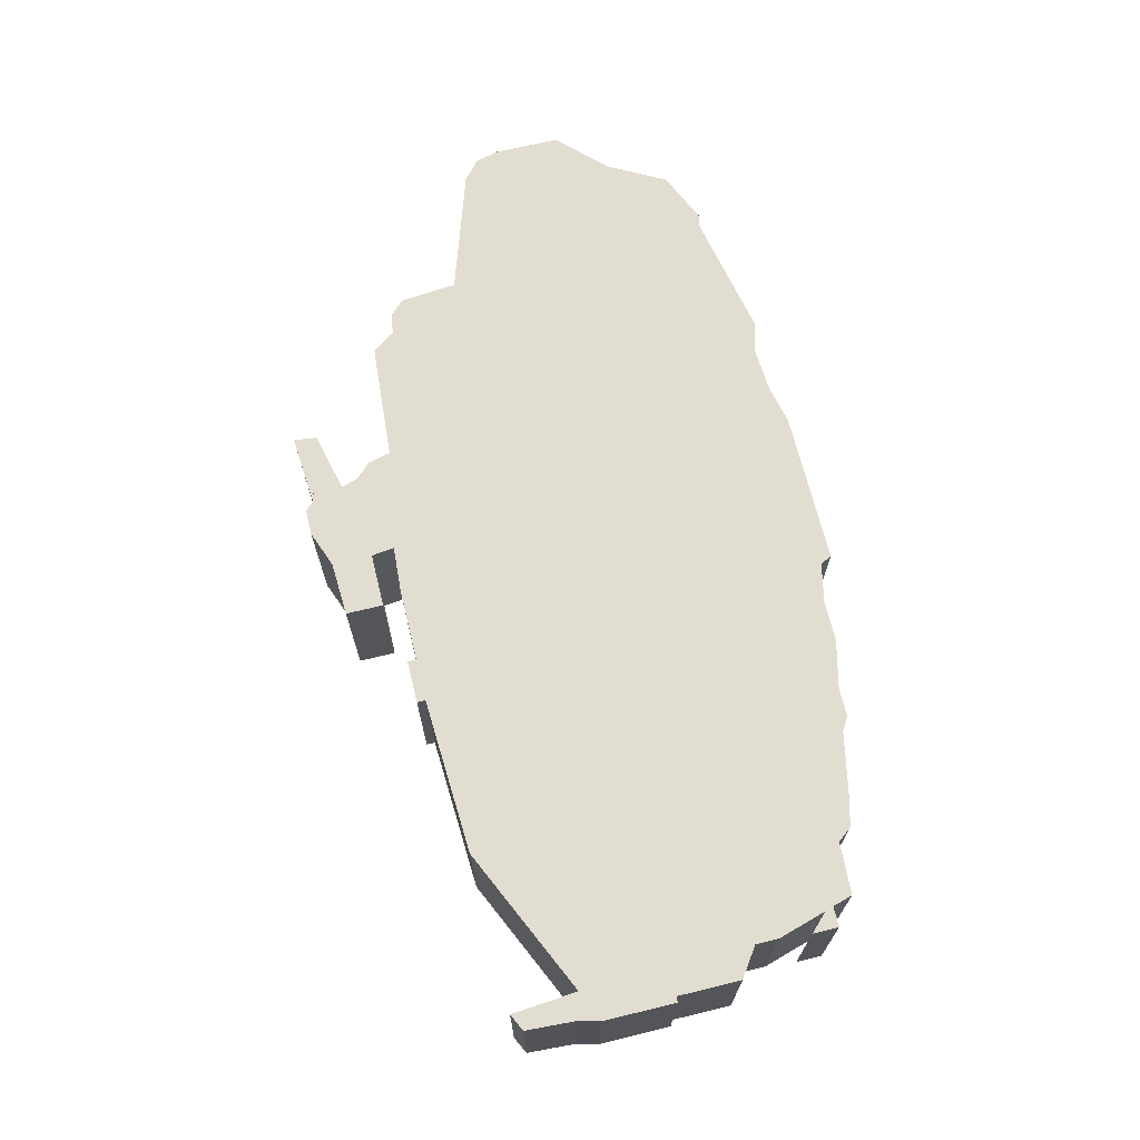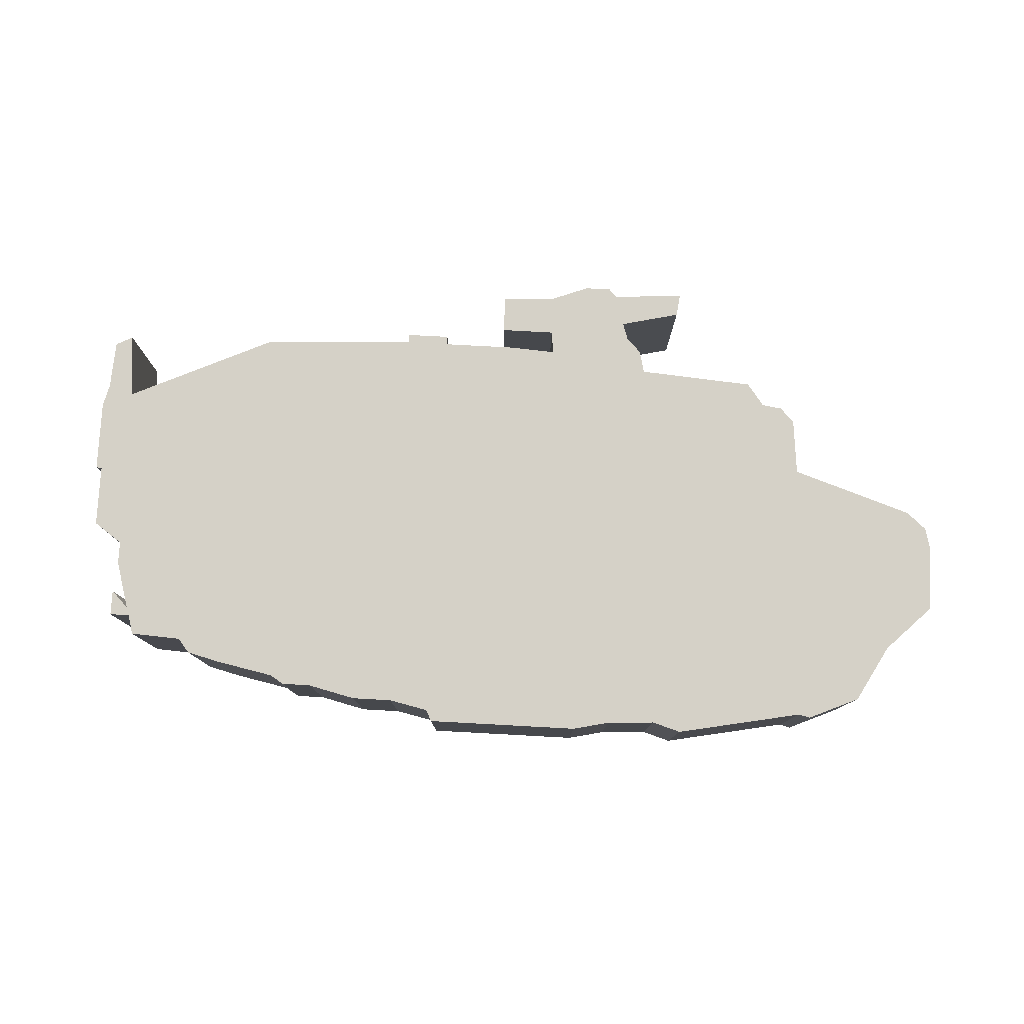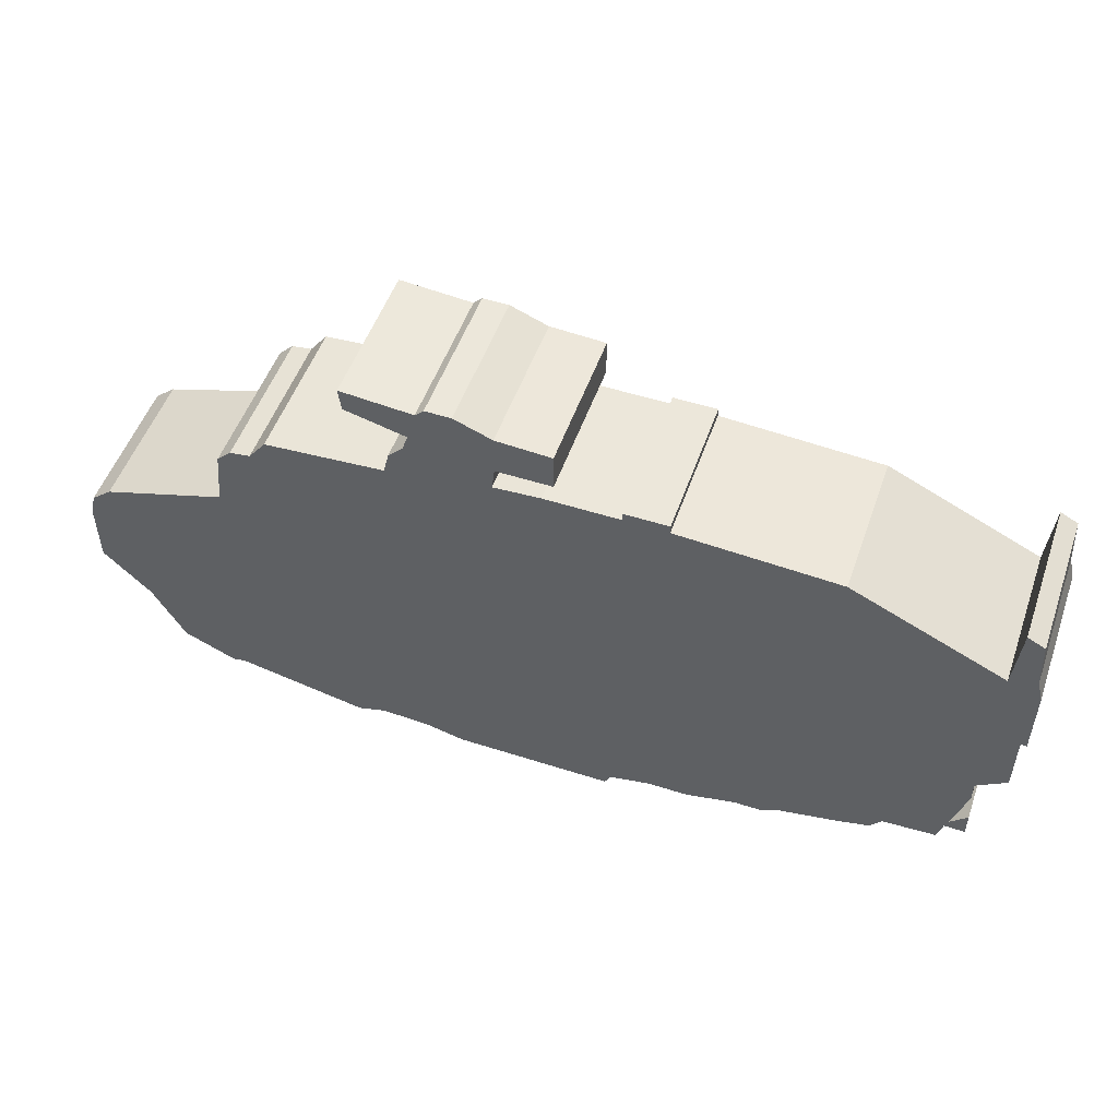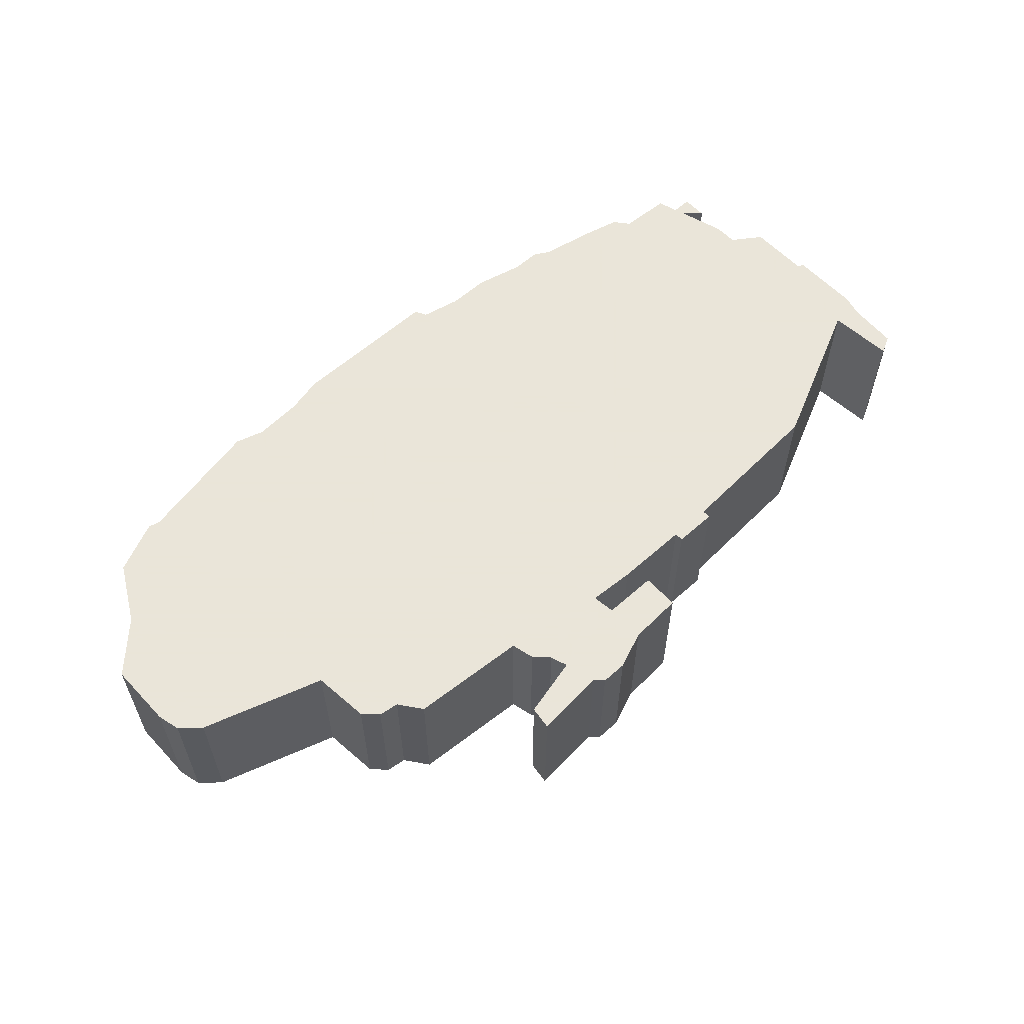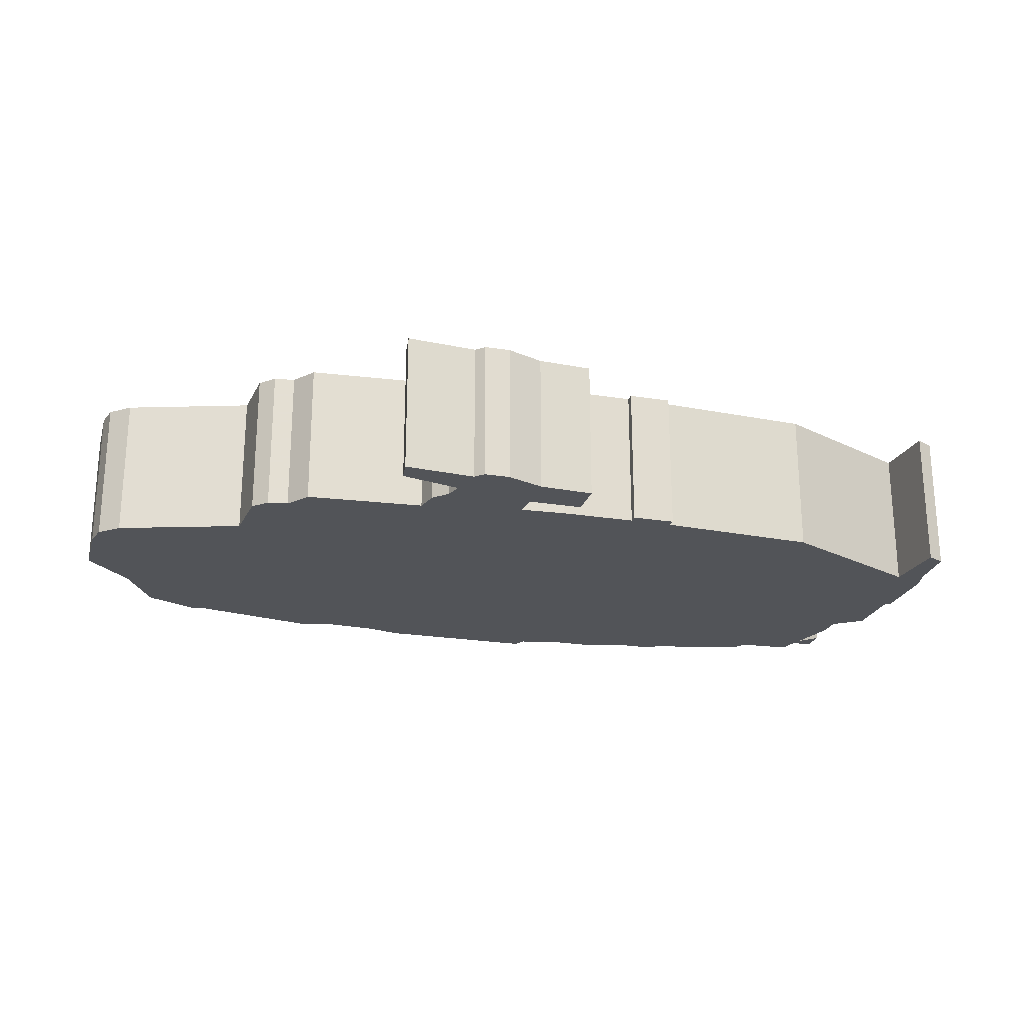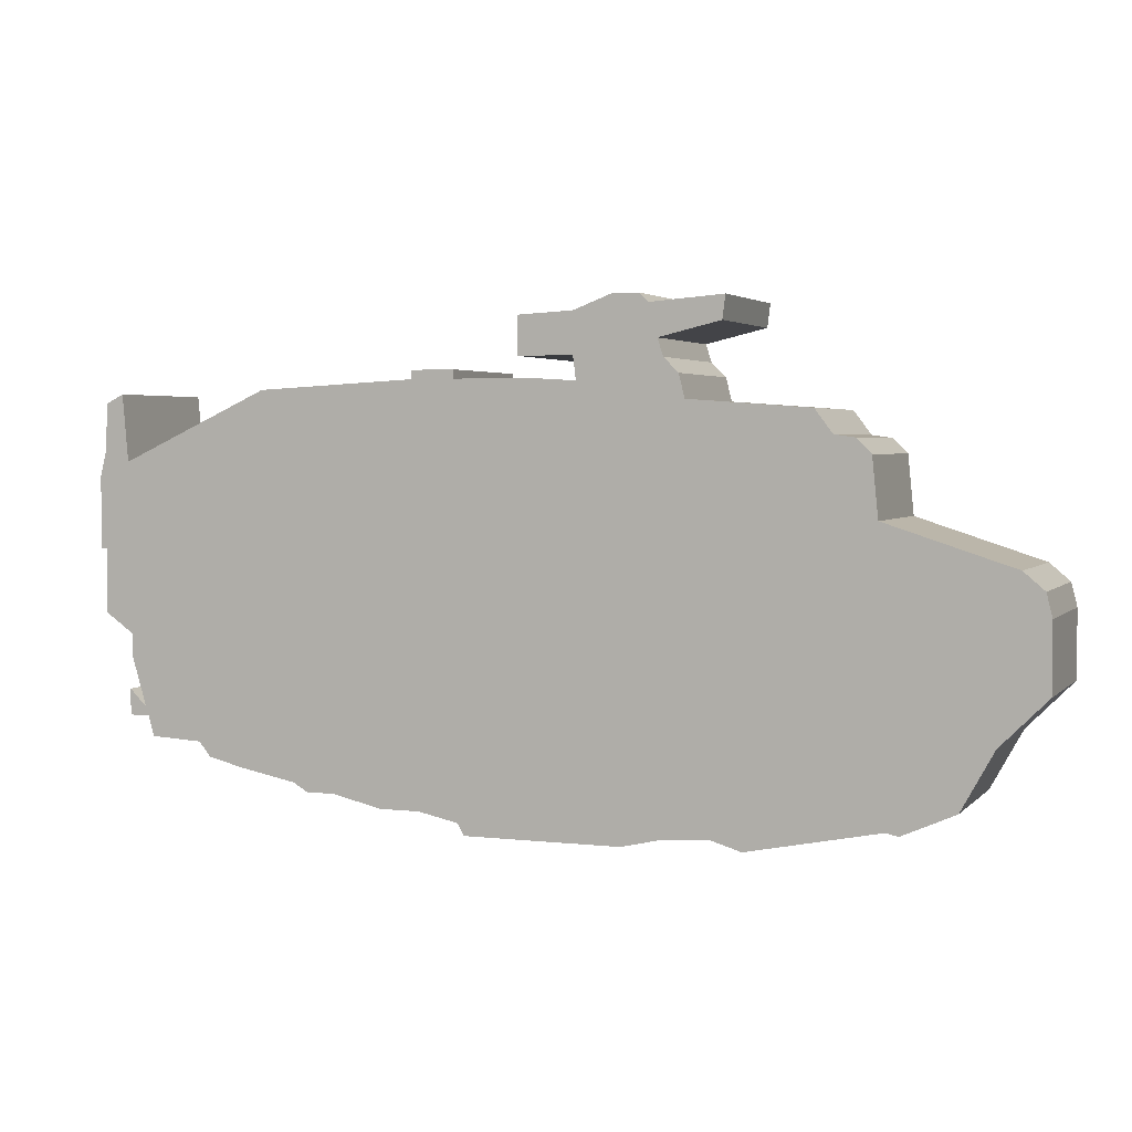
<metadata>
{"format":"obj","ext":"obj","renderer":"f3d","projection":"perspective","resolution":1024,"background":"white","views":[{"elev":68.5,"azim":-103.7,"up":"+Z"},{"elev":78.9,"azim":3.1,"up":"+Z"},{"elev":51.8,"azim":-160.8,"up":"+Y"},{"elev":58.6,"azim":137.4,"up":"+Z"},{"elev":-22.9,"azim":164.5,"up":"+Z"},{"elev":3.2,"azim":21.2,"up":"+Y"}]}
</metadata>
<code>
g sbg_arkout_dn_humvee01_m
v 0.12 1.69 0
v -0.07 1.68 0
v -0.07 1.55 0
v 0.12 1.55 0
v 0.13 1.47 0
v -0.03 1.48 0
v -0.29 1.48 0
v -0.29 1.51 0
v -0.44 1.51 0
v -0.44 1.48 0
v -0.99 1.45 0
v -1.51 1.21 0
v -1.53 1.44 0
v -1.59 1.41 0
v -1.6 1.24 0
v -1.62 1.16 0
v -1.62 0.91 0
v -1.6 0.91 0
v -1.6 0.69 0
v -1.5 0.62 0
v -1.5 0.54 0
v -1.45 0.37 0
v -1.51 0.43 0
v -1.51 0.34 0
v -1.44 0.34 0
v -1.42 0.27 0
v -1.24 0.26 0
v -1.2 0.21 0
v -1.08 0.18 0
v -0.88 0.14 0
v -0.83 0.11 0
v -0.73 0.11 0
v -0.56 0.07 0
v -0.42 0.07 0
v -0.28 0.04 0
v -0.26 0 0
v 0.28 0 0
v 0.41 0.03 0
v 0.58 0.04 0
v 0.68 0.01 0
v 1.13 0.1 0
v 1.17 0.09 0
v 1.35 0.17 0
v 1.46 0.37 0
v 1.62 0.53 0
v 1.62 0.76 0
v 1.6 0.84 0
v 1.53 0.9 0
v 1.1 1.04 0
v 1.08 1.24 0
v 1.03 1.29 0
v 0.96 1.3 0
v 0.9 1.38 0
v 0.49 1.41 0
v 0.47 1.49 0
v 0.42 1.54 0
v 0.4 1.6 0
v 0.61 1.65 0
v 0.62 1.73 0
v 0.37 1.71 0
v 0.34 1.74 0
v 0.25 1.74 0
v 0.12 1.69 0.5
v -0.07 1.68 0.5
v -0.07 1.55 0.5
v 0.12 1.55 0.5
v 0.13 1.47 0.5
v -0.03 1.48 0.5
v -0.29 1.48 0.5
v -0.29 1.51 0.5
v -0.44 1.51 0.5
v -0.44 1.48 0.5
v -0.99 1.45 0.5
v -1.51 1.21 0.5
v -1.53 1.44 0.5
v -1.59 1.41 0.5
v -1.6 1.24 0.5
v -1.62 1.16 0.5
v -1.62 0.91 0.5
v -1.6 0.91 0.5
v -1.6 0.69 0.5
v -1.5 0.62 0.5
v -1.5 0.54 0.5
v -1.45 0.37 0.5
v -1.51 0.43 0.5
v -1.51 0.34 0.5
v -1.44 0.34 0.5
v -1.42 0.27 0.5
v -1.24 0.26 0.5
v -1.2 0.21 0.5
v -1.08 0.18 0.5
v -0.88 0.14 0.5
v -0.83 0.11 0.5
v -0.73 0.11 0.5
v -0.56 0.07 0.5
v -0.42 0.07 0.5
v -0.28 0.04 0.5
v -0.26 0 0.5
v 0.28 0 0.5
v 0.41 0.03 0.5
v 0.58 0.04 0.5
v 0.68 0.01 0.5
v 1.13 0.1 0.5
v 1.17 0.09 0.5
v 1.35 0.17 0.5
v 1.46 0.37 0.5
v 1.62 0.53 0.5
v 1.62 0.76 0.5
v 1.6 0.84 0.5
v 1.53 0.9 0.5
v 1.1 1.04 0.5
v 1.08 1.24 0.5
v 1.03 1.29 0.5
v 0.96 1.3 0.5
v 0.9 1.38 0.5
v 0.49 1.41 0.5
v 0.47 1.49 0.5
v 0.42 1.54 0.5
v 0.4 1.6 0.5
v 0.61 1.65 0.5
v 0.62 1.73 0.5
v 0.37 1.71 0.5
v 0.34 1.74 0.5
v 0.25 1.74 0.5
g sbg_arkout_dn_humvee01_m_0
f 62 61 60
f 60 59 58
f 62 58 57
f 62 57 4
f 56 55 54
f 5 4 57
f 54 53 52
f 52 51 50
f 54 52 49
f 52 50 49
f 49 48 44
f 48 47 46
f 48 46 44
f 41 40 49
f 46 45 44
f 43 41 44
f 36 35 37
f 42 41 43
f 41 49 44
f 40 39 49
f 39 54 49
f 54 39 38
f 5 54 38
f 37 35 5
f 6 5 35
f 37 5 38
f 34 33 32
f 32 31 30
f 29 20 11
f 29 28 27
f 29 27 20
f 12 11 20
f 27 26 25
f 27 25 22
f 24 23 22
f 25 24 22
f 27 22 21
f 27 21 20
f 30 29 11
f 20 19 18
f 30 11 10
f 18 17 16
f 18 16 12
f 16 15 12
f 15 14 12
f 14 13 12
f 18 12 20
f 32 30 10
f 34 32 10
f 10 9 7
f 34 10 7
f 9 8 7
f 34 7 35
f 7 6 35
f 56 54 5
f 56 5 57
f 2 1 4
f 3 2 4
f 62 4 1
f 61 122 60
f 122 61 123
f 62 123 61
f 123 62 124
f 60 124 62
f 124 60 122
f 59 120 58
f 120 59 121
f 60 121 59
f 121 60 122
f 58 122 60
f 122 58 120
f 58 119 57
f 119 58 120
f 62 120 58
f 120 62 124
f 55 116 54
f 116 55 117
f 56 117 55
f 117 56 118
f 5 66 4
f 66 5 67
f 53 114 52
f 114 53 115
f 54 115 53
f 115 54 116
f 51 112 50
f 112 51 113
f 52 113 51
f 113 52 114
f 50 111 49
f 111 50 112
f 49 110 48
f 110 49 111
f 47 108 46
f 108 47 109
f 48 109 47
f 109 48 110
f 41 102 40
f 102 41 103
f 45 106 44
f 106 45 107
f 46 107 45
f 107 46 108
f 44 105 43
f 105 44 106
f 36 97 35
f 97 36 98
f 37 98 36
f 98 37 99
f 42 103 41
f 103 42 104
f 43 104 42
f 104 43 105
f 40 101 39
f 101 40 102
f 39 100 38
f 100 39 101
f 6 67 5
f 67 6 68
f 38 99 37
f 99 38 100
f 33 94 32
f 94 33 95
f 34 95 33
f 95 34 96
f 31 92 30
f 92 31 93
f 32 93 31
f 93 32 94
f 28 89 27
f 89 28 90
f 29 90 28
f 90 29 91
f 12 73 11
f 73 12 74
f 26 87 25
f 87 26 88
f 27 88 26
f 88 27 89
f 23 84 22
f 84 23 85
f 24 85 23
f 85 24 86
f 25 86 24
f 86 25 87
f 22 83 21
f 83 22 84
f 21 82 20
f 82 21 83
f 30 91 29
f 91 30 92
f 19 80 18
f 80 19 81
f 20 81 19
f 81 20 82
f 11 72 10
f 72 11 73
f 17 78 16
f 78 17 79
f 18 79 17
f 79 18 80
f 16 77 15
f 77 16 78
f 15 76 14
f 76 15 77
f 13 74 12
f 74 13 75
f 14 75 13
f 75 14 76
f 10 71 9
f 71 10 72
f 8 69 7
f 69 8 70
f 9 70 8
f 70 9 71
f 35 96 34
f 96 35 97
f 7 68 6
f 68 7 69
f 57 118 56
f 118 57 119
f 2 63 1
f 63 2 64
f 3 64 2
f 64 3 65
f 4 65 3
f 65 4 66
f 1 124 62
f 124 1 63
f 122 123 124
f 120 121 122
f 119 120 124
f 66 119 124
f 116 117 118
f 119 66 67
f 114 115 116
f 112 113 114
f 111 114 116
f 111 112 114
f 106 110 111
f 108 109 110
f 106 108 110
f 111 102 103
f 106 107 108
f 106 103 105
f 99 97 98
f 105 103 104
f 106 111 103
f 111 101 102
f 111 116 101
f 100 101 116
f 100 116 67
f 67 97 99
f 97 67 68
f 100 67 99
f 94 95 96
f 92 93 94
f 73 82 91
f 89 90 91
f 82 89 91
f 82 73 74
f 87 88 89
f 84 87 89
f 84 85 86
f 84 86 87
f 83 84 89
f 82 83 89
f 73 91 92
f 80 81 82
f 72 73 92
f 78 79 80
f 74 78 80
f 74 77 78
f 74 76 77
f 74 75 76
f 82 74 80
f 72 92 94
f 72 94 96
f 69 71 72
f 69 72 96
f 69 70 71
f 97 69 96
f 97 68 69
f 67 116 118
f 119 67 118
f 66 63 64
f 66 64 65
f 63 66 124

</code>
